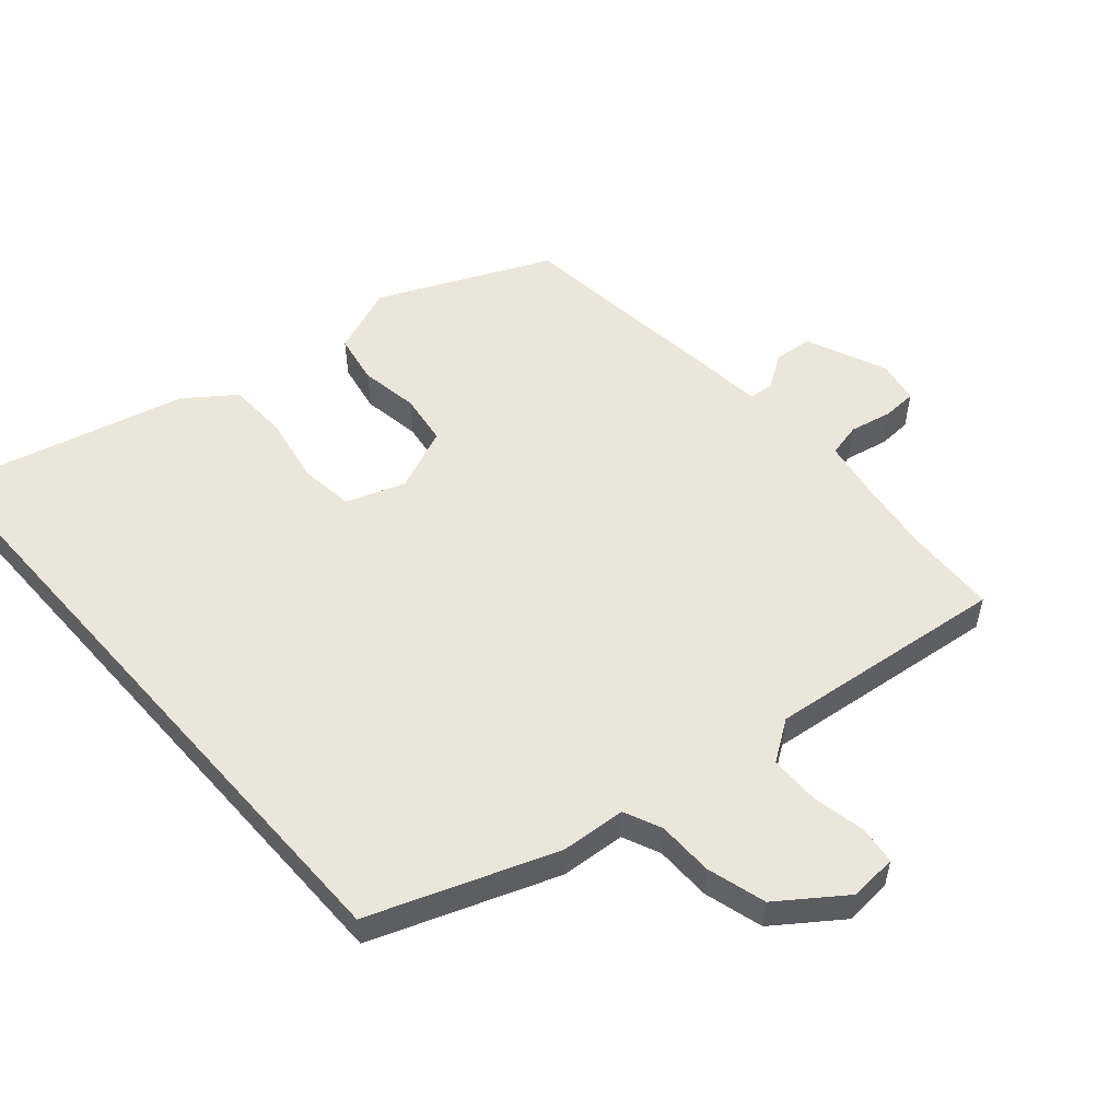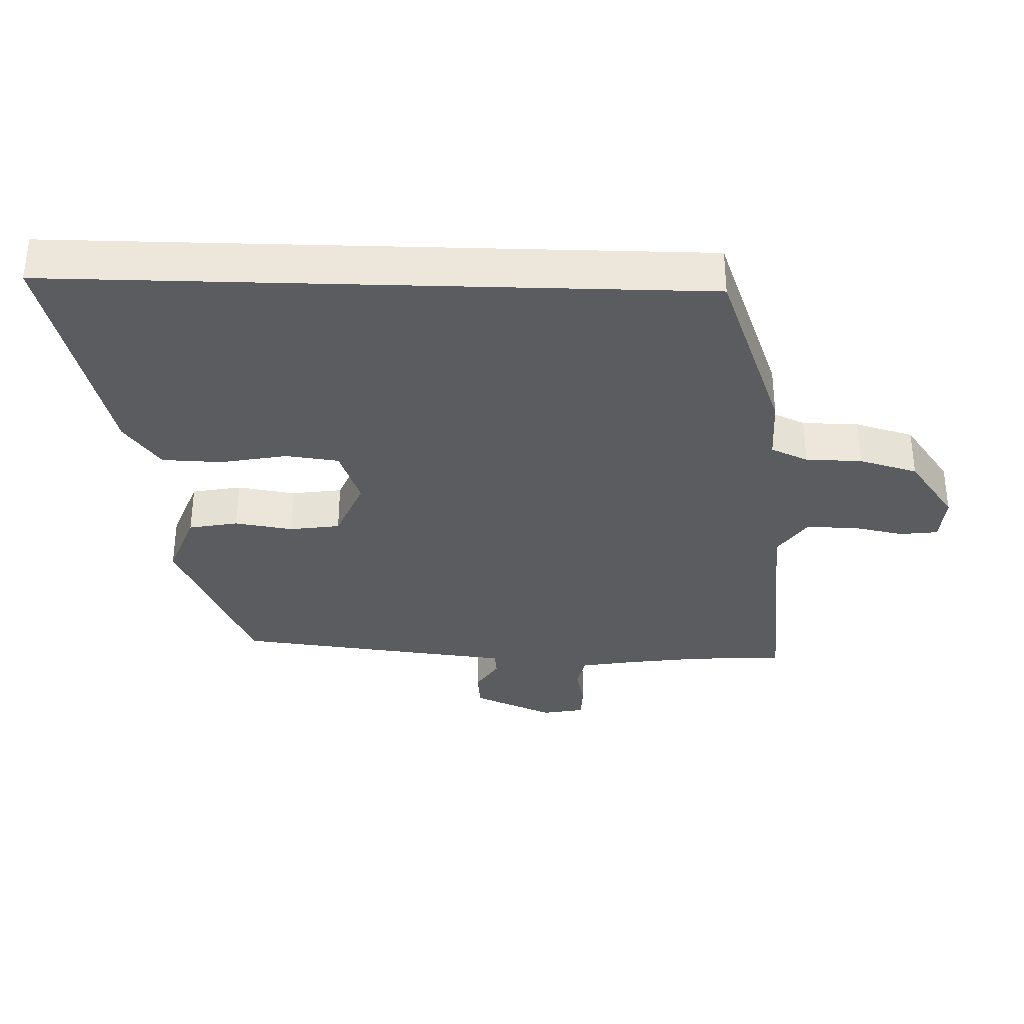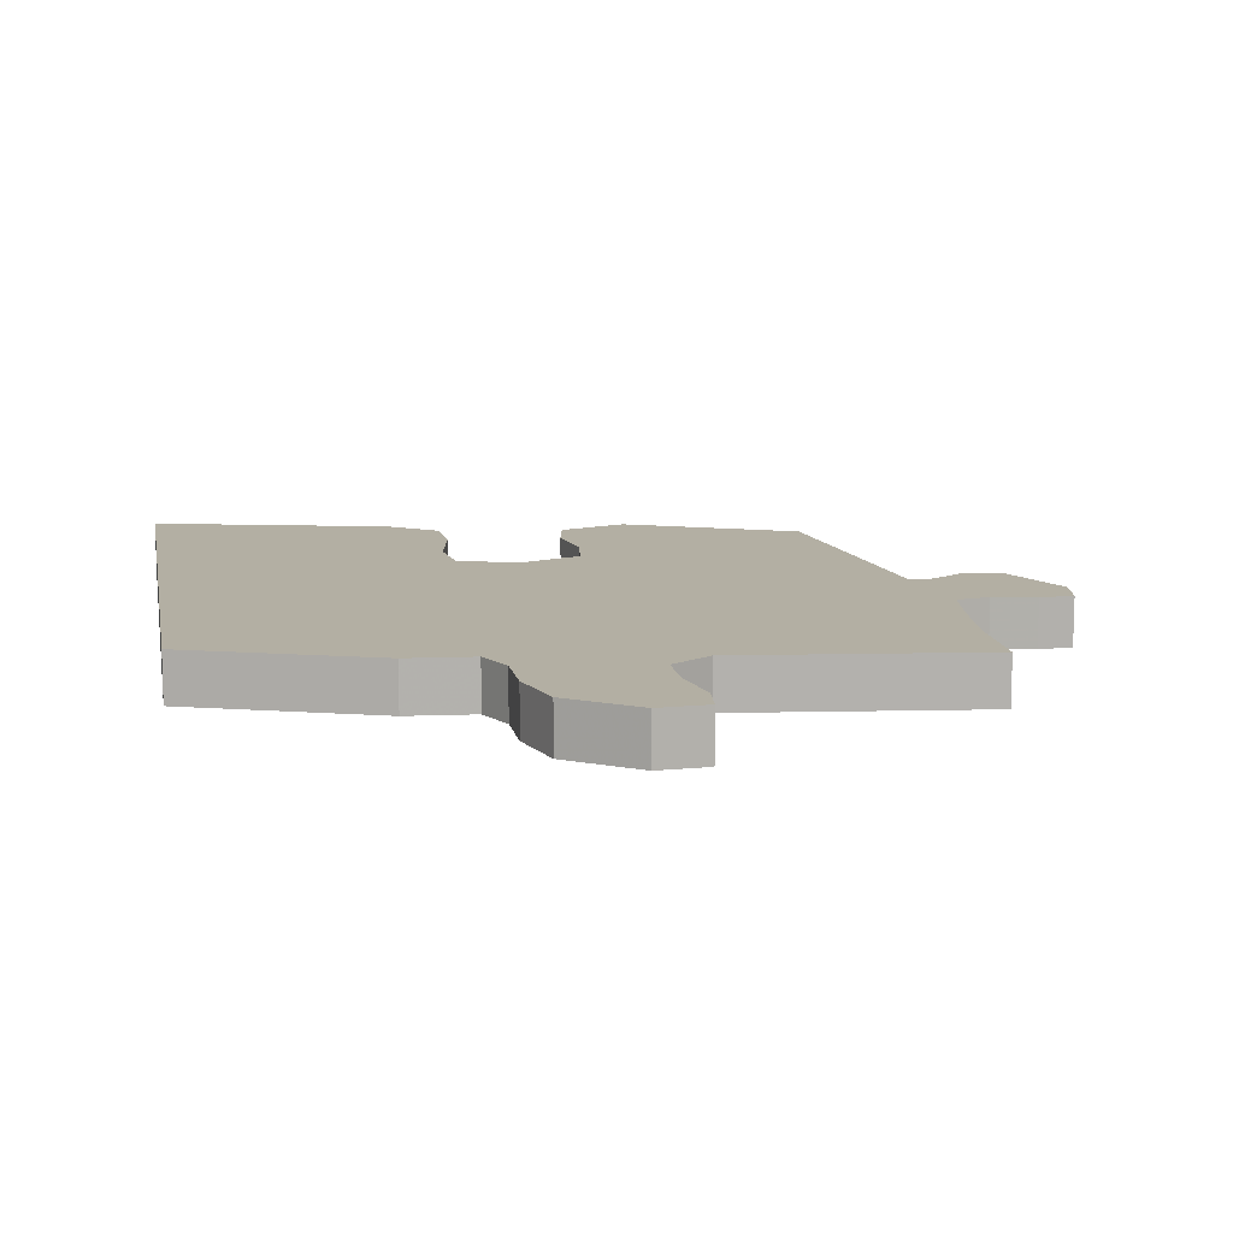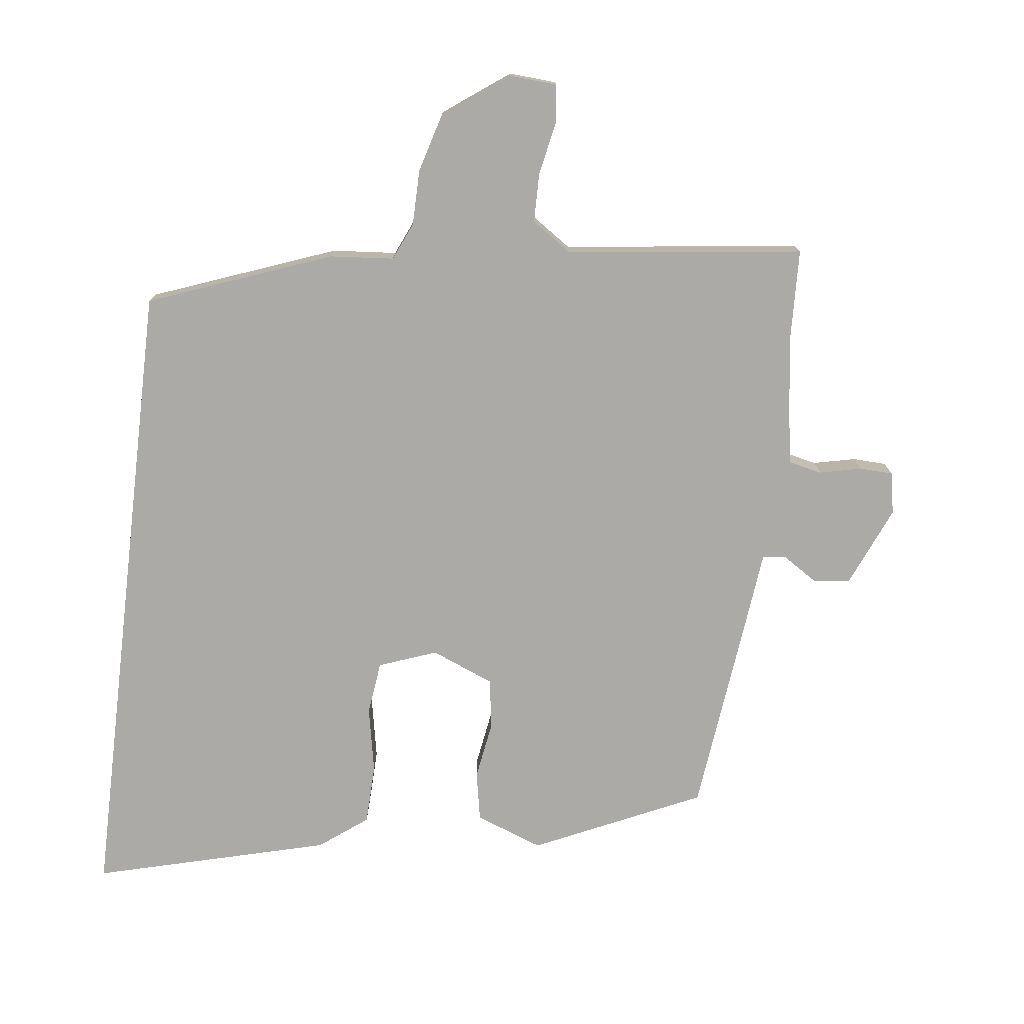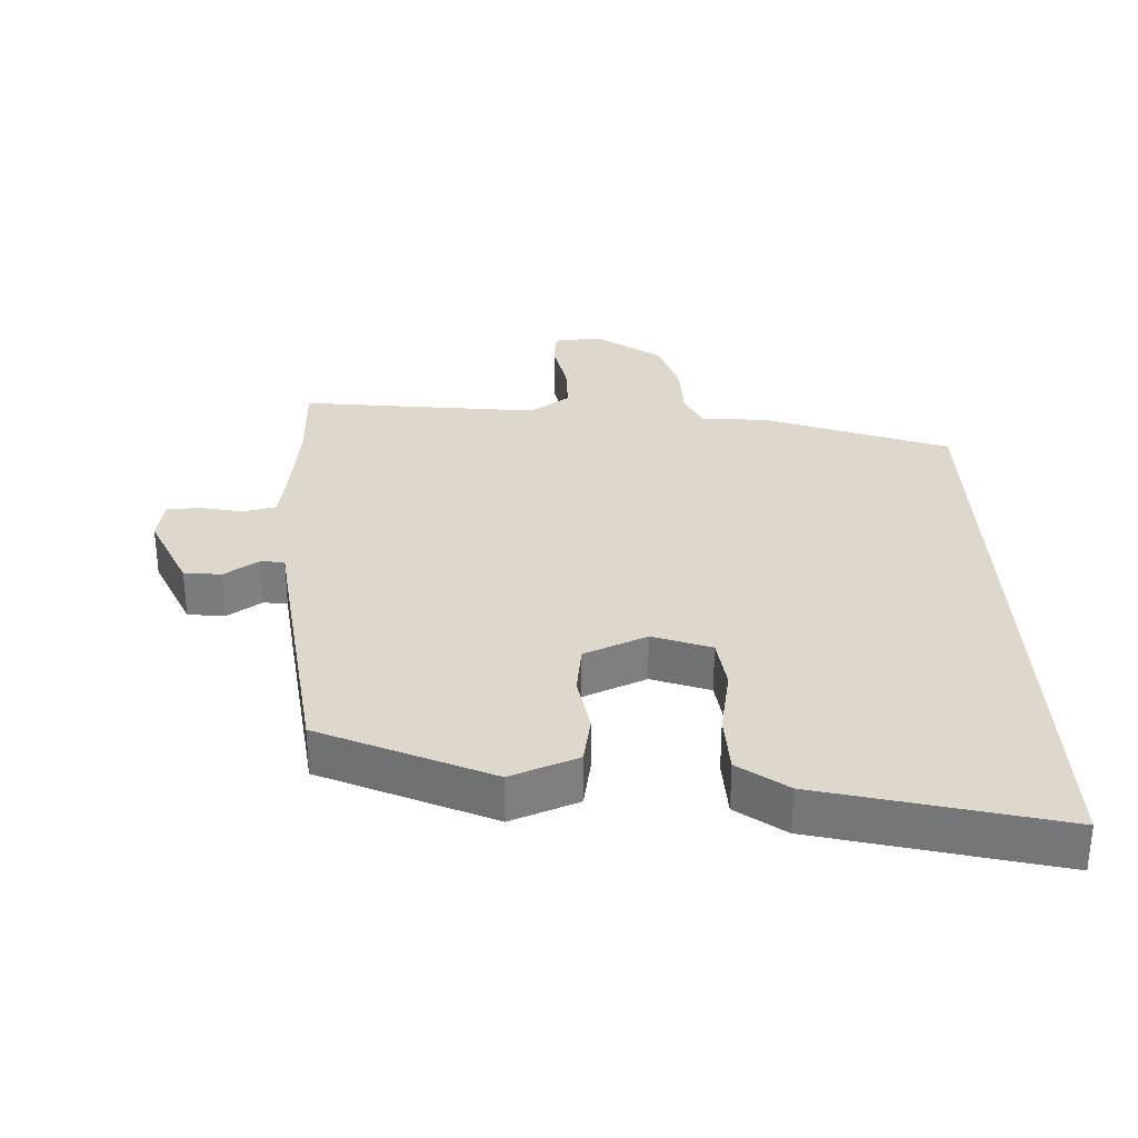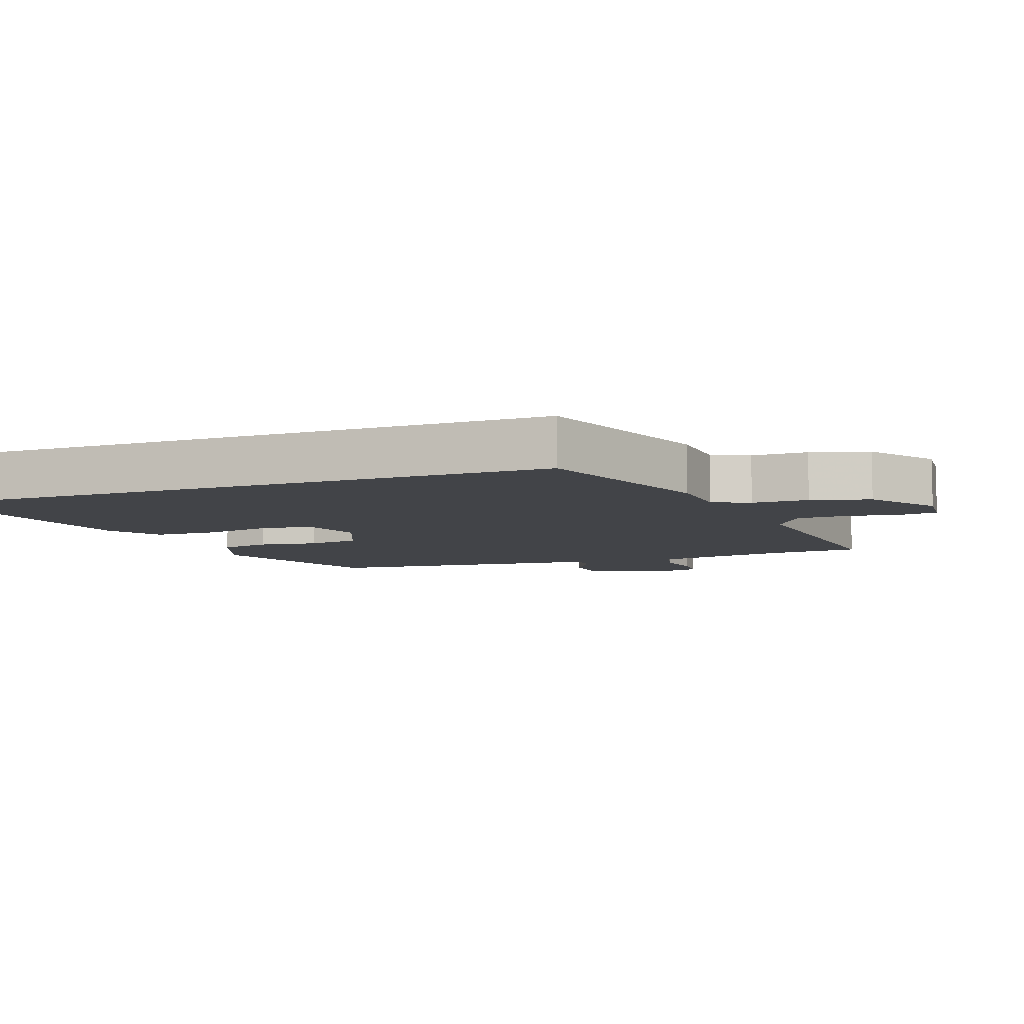
<metadata>
{"format":"obj","ext":"obj","renderer":"f3d","projection":"perspective","resolution":1024,"background":"white","views":[{"elev":54.2,"azim":-41.5,"up":"+Y"},{"elev":-34.1,"azim":-91.7,"up":"+Y"},{"elev":11.1,"azim":-10.2,"up":"+Y"},{"elev":-76.0,"azim":-6.8,"up":"+Y"},{"elev":31.3,"azim":177.1,"up":"+Y"},{"elev":-8.0,"azim":-70.3,"up":"+Y"}]}
</metadata>
<code>
v 0.498 0.07 0.555
v 0.503 0.07 0.421
v 0.519 0.07 0.302
v 0.533 0.07 0.221
v 0.583 0.07 0.21
v 0.646 0.07 0.224
v 0.696 0.07 0.222
v 0.708 0.07 0.159
v 0.656 0.07 0.038
v 0.6 0.07 0.032
v 0.549 0.07 0.065
v 0.513 0.07 0.061
v 0.5 0.07 -0.056
v 0.465 0.07 -0.359
v 0.213 0.07 -0.475
v 0.112 0.07 -0.437
v 0.098 0.07 -0.363
v 0.112 0.07 -0.276
v 0.101 0.07 -0.2
v 0.007 0.07 -0.161
v -0.08 0.07 -0.193
v -0.09 0.07 -0.273
v -0.071 0.07 -0.373
v -0.074 0.07 -0.463
v -0.146 0.07 -0.517
v -0.5 0.07 -0.61
v -0.5 0.07 0.358
v -0.226 0.07 0.461
v -0.129 0.07 0.469
v -0.104 0.07 0.525
v -0.103 0.07 0.609
v -0.078 0.07 0.697
v 0.019 0.07 0.768
v 0.09 0.07 0.763
v 0.097 0.07 0.706
v 0.081 0.07 0.626
v 0.082 0.07 0.552
v 0.142 0.07 0.511
v 0.498 0 0.555
v 0.503 0 0.421
v 0.519 0 0.302
v 0.533 0 0.221
v 0.583 0 0.21
v 0.646 0 0.224
v 0.696 0 0.222
v 0.708 0 0.159
v 0.656 0 0.038
v 0.6 0 0.032
v 0.549 0 0.065
v 0.513 0 0.061
v 0.5 0 -0.056
v 0.465 0 -0.359
v 0.213 0 -0.475
v 0.112 0 -0.437
v 0.098 0 -0.363
v 0.112 0 -0.276
v 0.101 0 -0.2
v 0.007 0 -0.161
v -0.08 0 -0.193
v -0.09 0 -0.273
v -0.071 0 -0.373
v -0.074 0 -0.463
v -0.146 0 -0.517
v -0.5 0 -0.61
v -0.5 0 0.358
v -0.226 0 0.461
v -0.129 0 0.469
v -0.104 0 0.525
v -0.103 0 0.609
v -0.078 0 0.697
v 0.019 0 0.768
v 0.09 0 0.763
v 0.097 0 0.706
v 0.081 0 0.626
v 0.082 0 0.552
v 0.142 0 0.511
f 34 35 36
f 33 34 36
f 32 33 36
f 31 32 36
f 30 31 36
f 29 30 36 37
f 27 28 29
f 26 27 29
f 25 26 29
f 22 23 24 25
f 21 22 25 29
f 29 37 38
f 21 29 38
f 20 21 38
f 16 17 18
f 15 16 18
f 14 15 18
f 13 14 18
f 12 13 18
f 12 18 19
f 9 10 11
f 8 9 11
f 7 8 11
f 6 7 11
f 5 6 11
f 4 5 11 12
f 19 20 38
f 12 19 38
f 4 12 38
f 3 4 38
f 2 3 38
f 1 2 38
f 74 73 72
f 74 72 71
f 74 71 70
f 74 70 69
f 74 69 68
f 75 74 68 67
f 67 66 65
f 67 65 64
f 67 64 63
f 63 62 61 60
f 67 63 60 59
f 76 75 67
f 76 67 59
f 76 59 58
f 56 55 54
f 56 54 53
f 56 53 52
f 56 52 51
f 56 51 50
f 57 56 50
f 49 48 47
f 49 47 46
f 49 46 45
f 49 45 44
f 49 44 43
f 50 49 43 42
f 76 58 57
f 76 57 50
f 76 50 42
f 76 42 41
f 76 41 40
f 76 40 39
f 1 39 40 2
f 2 40 41 3
f 3 41 42 4
f 4 42 43 5
f 5 43 44 6
f 6 44 45 7
f 7 45 46 8
f 8 46 47 9
f 9 47 48 10
f 10 48 49 11
f 11 49 50 12
f 12 50 51 13
f 13 51 52 14
f 14 52 53 15
f 15 53 54 16
f 16 54 55 17
f 17 55 56 18
f 18 56 57 19
f 19 57 58 20
f 20 58 59 21
f 21 59 60 22
f 22 60 61 23
f 23 61 62 24
f 24 62 63 25
f 25 63 64 26
f 26 64 65 27
f 27 65 66 28
f 28 66 67 29
f 29 67 68 30
f 30 68 69 31
f 31 69 70 32
f 32 70 71 33
f 33 71 72 34
f 34 72 73 35
f 35 73 74 36
f 36 74 75 37
f 37 75 76 38
f 38 76 39 1

</code>
